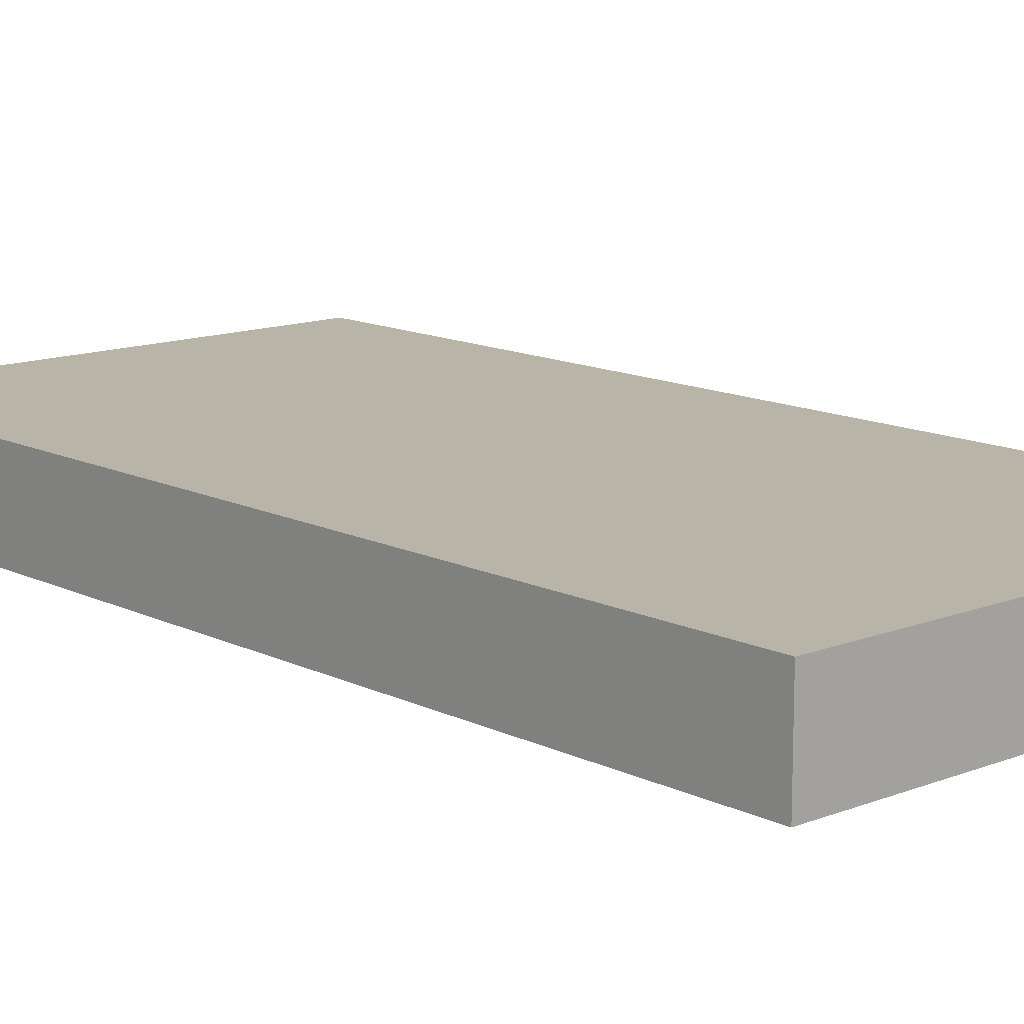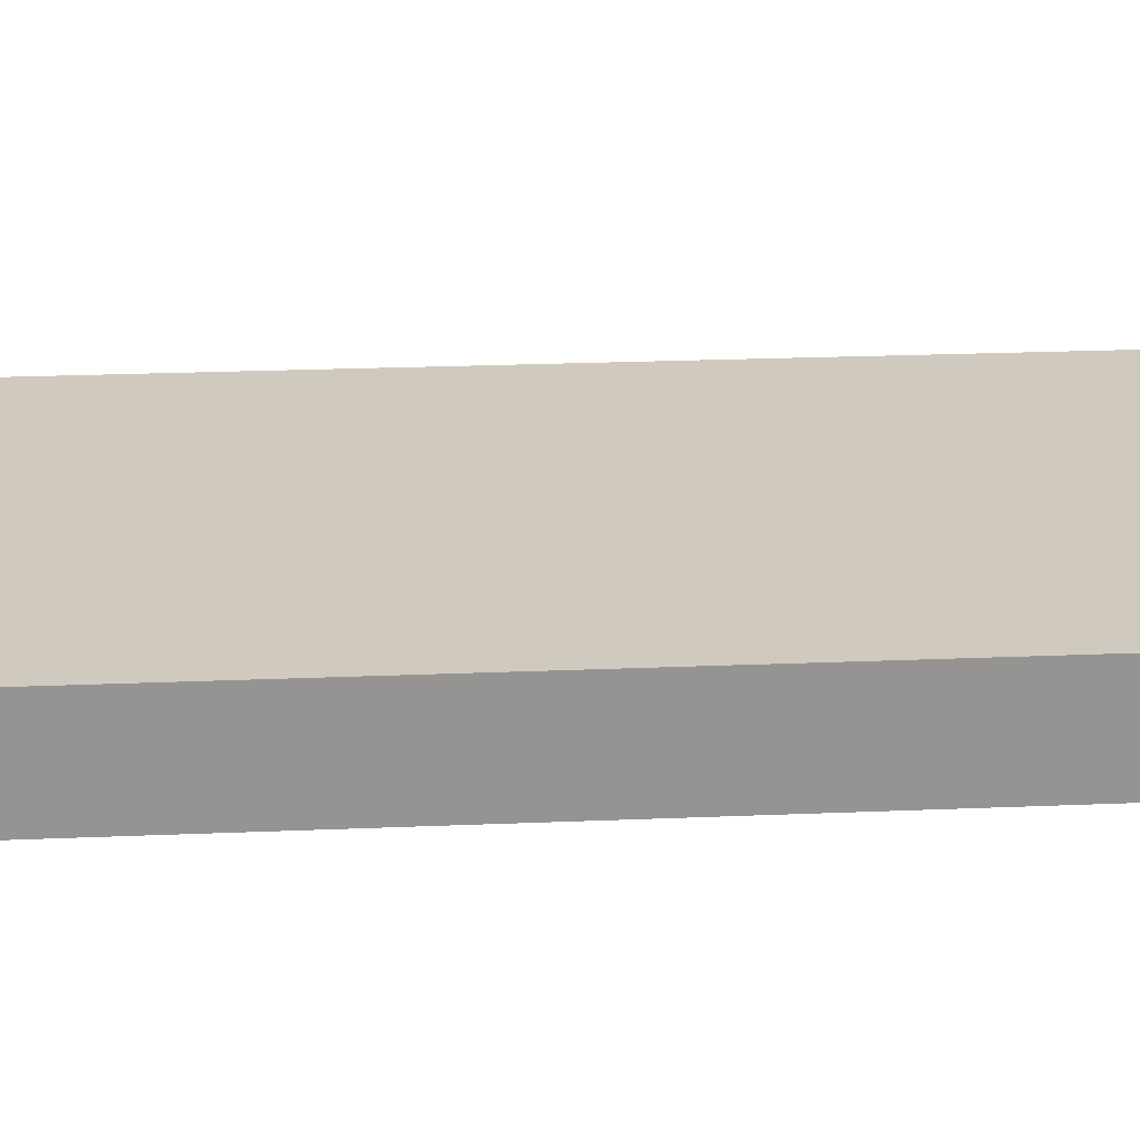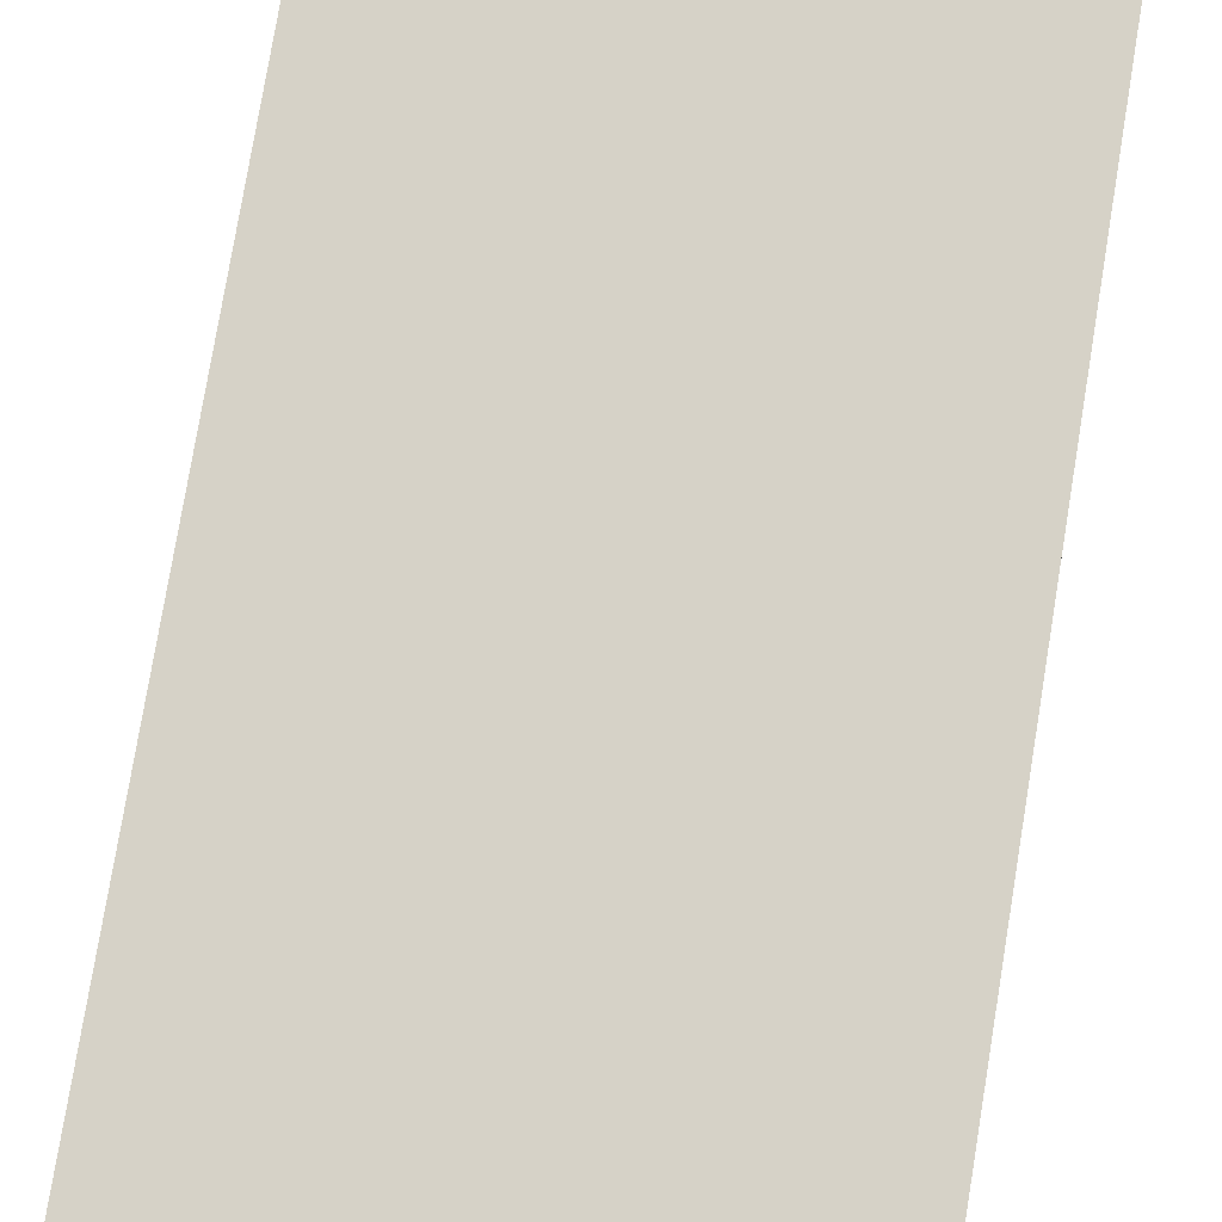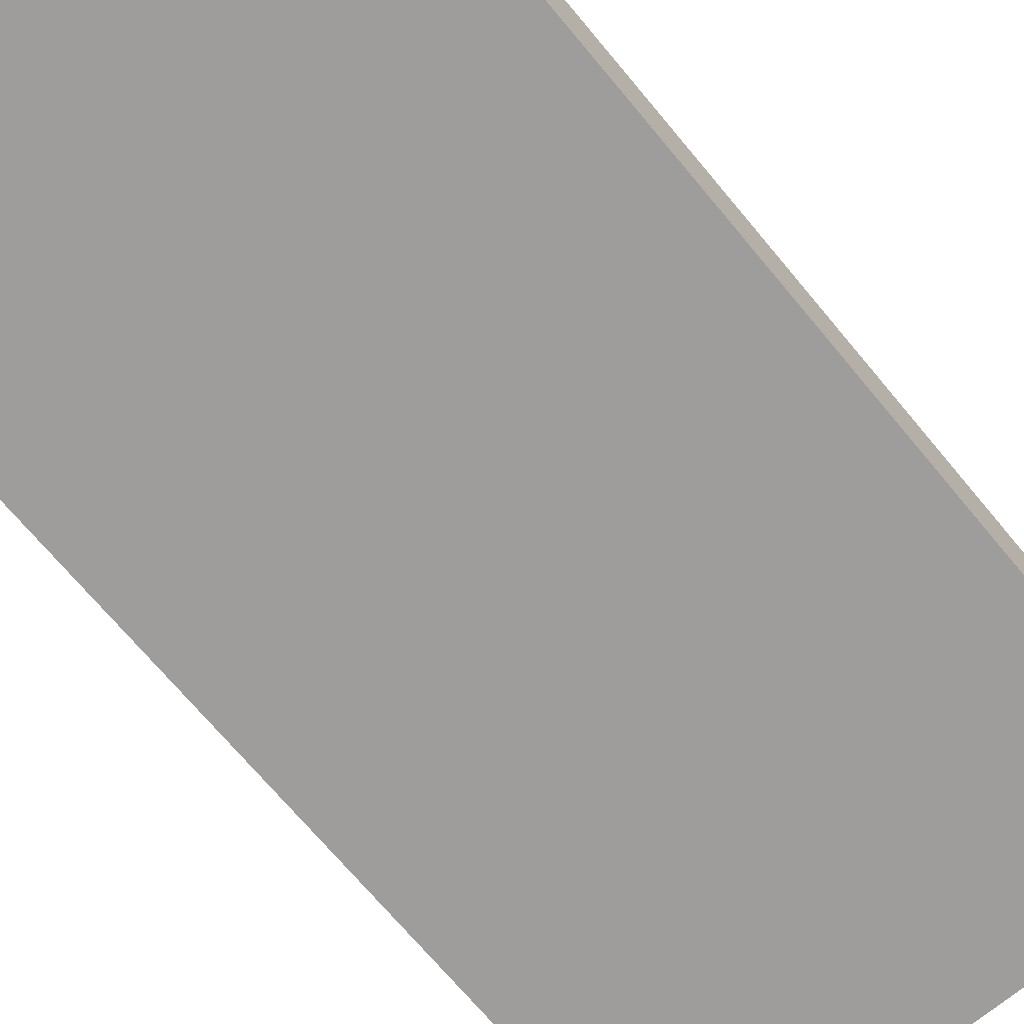
<metadata>
{"format":"obj","ext":"obj","renderer":"f3d","projection":"perspective","resolution":1024,"background":"white","views":[{"elev":13.0,"azim":138.1,"up":"+Z"},{"elev":23.1,"azim":-94.1,"up":"+Z"},{"elev":78.5,"azim":9.4,"up":"+Z"},{"elev":-70.4,"azim":39.8,"up":"+Z"}]}
</metadata>
<code>
o Untitled
v -0.766 -0.7111 0.15
v -0.766 -0.7111 -0.15
v -0.766 -0.6111 0.15
v -0.766 -0.6111 -0.15
v -0.766 -0.3111 0.15
v -0.766 -0.3111 -0.15
v -0.766 -0.1111 0.15
v -0.766 -0.1111 -0.15
v -0.766 -0.01111 0.15
v -0.766 -0.01111 -0.15
v -0.766 0.2889 0.15
v -0.766 0.2889 -0.15
v -0.766 0.3889 0.15
v -0.766 0.3889 -0.15
v -0.766 0.9889 0.15
v -0.766 0.9889 -0.15
v -0.766 1.289 0.15
v -0.766 1.289 -0.15
v -0.766 1.389 0.15
v -0.766 1.389 -0.15
v -0.766 1.489 0.15
v -0.766 1.489 -0.15
v -0.766 1.689 0.15
v -0.766 1.689 -0.15
v -0.766 1.889 0.15
v -0.766 1.889 -0.15
v -0.766 1.989 0.15
v -0.766 1.989 -0.15
v -0.766 2.289 0.15
v -0.766 2.289 -0.15
v -0.766 2.389 0.15
v -0.766 2.389 -0.15
v -0.766 2.489 0.15
v -0.766 2.489 -0.15
v 0.834 -0.7111 0.15
v 0.834 -0.7111 -0.15
v 0.834 -0.01111 0.15
v 0.834 -0.01111 -0.15
v 0.834 0.2889 0.15
v 0.834 0.2889 -0.15
v 0.834 0.3889 0.15
v 0.834 0.3889 -0.15
v 0.834 0.4889 0.15
v 0.834 0.4889 -0.15
v 0.834 0.7889 0.15
v 0.834 0.7889 -0.15
v 0.834 0.8889 0.15
v 0.834 0.8889 -0.15
v 0.834 0.9889 0.15
v 0.834 0.9889 -0.15
v 0.834 1.289 0.15
v 0.834 1.289 -0.15
v 0.834 1.389 0.15
v 0.834 1.389 -0.15
v 0.834 1.989 0.15
v 0.834 1.989 -0.15
v 0.834 2.289 0.15
v 0.834 2.289 -0.15
v 0.834 2.389 0.15
v 0.834 2.389 -0.15
v 0.834 2.489 0.15
v 0.834 2.489 -0.15
v -0.766 -0.7111 0.15
v -0.766 -0.6111 0.15
v -0.766 -0.3111 0.15
v -0.766 -0.1111 0.15
v -0.766 -0.01111 0.15
v -0.766 0.2889 0.15
v -0.766 0.3889 0.15
v -0.766 0.9889 0.15
v -0.766 1.289 0.15
v -0.766 1.389 0.15
v -0.766 1.489 0.15
v -0.766 1.689 0.15
v -0.766 1.889 0.15
v -0.766 1.989 0.15
v -0.766 2.289 0.15
v -0.766 2.389 0.15
v -0.766 2.489 0.15
v -0.666 -0.3111 0.15
v -0.666 -0.2111 0.15
v -0.666 0.4889 0.15
v -0.666 0.6889 0.15
v -0.666 0.8889 0.15
v -0.666 1.689 0.15
v -0.666 1.789 0.15
v -0.566 0.6889 0.15
v -0.566 0.7889 0.15
v -0.466 -0.01111 0.15
v -0.466 0.2889 0.15
v -0.466 0.3889 0.15
v -0.466 1.989 0.15
v -0.466 2.289 0.15
v -0.466 2.389 0.15
v -0.366 -0.01111 0.15
v -0.366 0.1889 0.15
v -0.366 0.3889 0.15
v -0.366 0.9889 0.15
v -0.366 1.289 0.15
v -0.366 1.389 0.15
v -0.366 1.989 0.15
v -0.366 2.189 0.15
v -0.366 2.389 0.15
v -0.266 0.1889 0.15
v -0.266 0.2889 0.15
v -0.266 0.9889 0.15
v -0.266 1.189 0.15
v -0.266 1.389 0.15
v -0.266 2.189 0.15
v -0.266 2.289 0.15
v -0.166 1.189 0.15
v -0.166 1.289 0.15
v -0.06601 -0.6111 0.15
v -0.06601 -0.2111 0.15
v -0.06601 -0.1111 0.15
v -0.06601 1.489 0.15
v -0.06601 1.789 0.15
v -0.06601 1.889 0.15
v 0.03399 -0.6111 0.15
v 0.03399 -0.3111 0.15
v 0.03399 -0.1111 0.15
v 0.03399 0.4889 0.15
v 0.03399 0.7889 0.15
v 0.03399 0.8889 0.15
v 0.03399 1.489 0.15
v 0.03399 1.689 0.15
v 0.03399 1.889 0.15
v 0.134 -0.3111 0.15
v 0.134 -0.2111 0.15
v 0.134 0.4889 0.15
v 0.134 0.6889 0.15
v 0.134 0.8889 0.15
v 0.134 1.689 0.15
v 0.134 1.789 0.15
v 0.234 0.6889 0.15
v 0.234 0.7889 0.15
v 0.334 -0.01111 0.15
v 0.334 0.2889 0.15
v 0.334 0.3889 0.15
v 0.334 1.989 0.15
v 0.334 2.289 0.15
v 0.334 2.389 0.15
v 0.434 -0.01111 0.15
v 0.434 0.1889 0.15
v 0.434 0.3889 0.15
v 0.434 0.9889 0.15
v 0.434 1.289 0.15
v 0.434 1.389 0.15
v 0.434 1.989 0.15
v 0.434 2.189 0.15
v 0.434 2.389 0.15
v 0.534 0.1889 0.15
v 0.534 0.2889 0.15
v 0.534 0.9889 0.15
v 0.534 1.189 0.15
v 0.534 1.389 0.15
v 0.534 2.189 0.15
v 0.534 2.289 0.15
v 0.634 1.189 0.15
v 0.634 1.289 0.15
v 0.734 -0.6111 0.15
v 0.734 -0.2111 0.15
v 0.734 -0.1111 0.15
v 0.734 1.489 0.15
v 0.734 1.789 0.15
v 0.734 1.889 0.15
v 0.834 -0.7111 0.15
v 0.834 -0.01111 0.15
v 0.834 0.2889 0.15
v 0.834 0.3889 0.15
v 0.834 0.4889 0.15
v 0.834 0.7889 0.15
v 0.834 0.8889 0.15
v 0.834 0.9889 0.15
v 0.834 1.289 0.15
v 0.834 1.389 0.15
v 0.834 1.989 0.15
v 0.834 2.289 0.15
v 0.834 2.389 0.15
v 0.834 2.489 0.15
v -0.766 -0.7111 -0.15
v -0.766 -0.6111 -0.15
v -0.766 -0.3111 -0.15
v -0.766 -0.1111 -0.15
v -0.766 -0.01111 -0.15
v -0.766 0.2889 -0.15
v -0.766 0.3889 -0.15
v -0.766 0.9889 -0.15
v -0.766 1.289 -0.15
v -0.766 1.389 -0.15
v -0.766 1.489 -0.15
v -0.766 1.689 -0.15
v -0.766 1.889 -0.15
v -0.766 1.989 -0.15
v -0.766 2.289 -0.15
v -0.766 2.389 -0.15
v -0.766 2.489 -0.15
v -0.666 -0.3111 -0.15
v -0.666 -0.2111 -0.15
v -0.666 0.4889 -0.15
v -0.666 0.6889 -0.15
v -0.666 0.8889 -0.15
v -0.666 1.689 -0.15
v -0.666 1.789 -0.15
v -0.566 0.6889 -0.15
v -0.566 0.7889 -0.15
v -0.466 -0.01111 -0.15
v -0.466 0.2889 -0.15
v -0.466 0.3889 -0.15
v -0.466 1.989 -0.15
v -0.466 2.289 -0.15
v -0.466 2.389 -0.15
v -0.366 -0.01111 -0.15
v -0.366 0.1889 -0.15
v -0.366 0.3889 -0.15
v -0.366 0.9889 -0.15
v -0.366 1.289 -0.15
v -0.366 1.389 -0.15
v -0.366 1.989 -0.15
v -0.366 2.189 -0.15
v -0.366 2.389 -0.15
v -0.266 0.1889 -0.15
v -0.266 0.2889 -0.15
v -0.266 0.9889 -0.15
v -0.266 1.189 -0.15
v -0.266 1.389 -0.15
v -0.266 2.189 -0.15
v -0.266 2.289 -0.15
v -0.166 1.189 -0.15
v -0.166 1.289 -0.15
v -0.06601 -0.6111 -0.15
v -0.06601 -0.2111 -0.15
v -0.06601 -0.1111 -0.15
v -0.06601 1.489 -0.15
v -0.06601 1.789 -0.15
v -0.06601 1.889 -0.15
v 0.03399 -0.6111 -0.15
v 0.03399 -0.3111 -0.15
v 0.03399 -0.1111 -0.15
v 0.03399 0.4889 -0.15
v 0.03399 0.7889 -0.15
v 0.03399 0.8889 -0.15
v 0.03399 1.489 -0.15
v 0.03399 1.689 -0.15
v 0.03399 1.889 -0.15
v 0.134 -0.3111 -0.15
v 0.134 -0.2111 -0.15
v 0.134 0.4889 -0.15
v 0.134 0.6889 -0.15
v 0.134 0.8889 -0.15
v 0.134 1.689 -0.15
v 0.134 1.789 -0.15
v 0.234 0.6889 -0.15
v 0.234 0.7889 -0.15
v 0.334 -0.01111 -0.15
v 0.334 0.2889 -0.15
v 0.334 0.3889 -0.15
v 0.334 1.989 -0.15
v 0.334 2.289 -0.15
v 0.334 2.389 -0.15
v 0.434 -0.01111 -0.15
v 0.434 0.1889 -0.15
v 0.434 0.3889 -0.15
v 0.434 0.9889 -0.15
v 0.434 1.289 -0.15
v 0.434 1.389 -0.15
v 0.434 1.989 -0.15
v 0.434 2.189 -0.15
v 0.434 2.389 -0.15
v 0.534 0.1889 -0.15
v 0.534 0.2889 -0.15
v 0.534 0.9889 -0.15
v 0.534 1.189 -0.15
v 0.534 1.389 -0.15
v 0.534 2.189 -0.15
v 0.534 2.289 -0.15
v 0.634 1.189 -0.15
v 0.634 1.289 -0.15
v 0.734 -0.6111 -0.15
v 0.734 -0.2111 -0.15
v 0.734 -0.1111 -0.15
v 0.734 1.489 -0.15
v 0.734 1.789 -0.15
v 0.734 1.889 -0.15
v 0.834 -0.7111 -0.15
v 0.834 -0.01111 -0.15
v 0.834 0.2889 -0.15
v 0.834 0.3889 -0.15
v 0.834 0.4889 -0.15
v 0.834 0.7889 -0.15
v 0.834 0.8889 -0.15
v 0.834 0.9889 -0.15
v 0.834 1.289 -0.15
v 0.834 1.389 -0.15
v 0.834 1.989 -0.15
v 0.834 2.289 -0.15
v 0.834 2.389 -0.15
v 0.834 2.489 -0.15
v -0.766 -0.7111 0.15
v 0.834 -0.7111 0.15
v -0.766 -0.7111 -0.15
v 0.834 -0.7111 -0.15
v -0.766 2.489 0.15
v 0.834 2.489 0.15
v -0.766 2.489 -0.15
v 0.834 2.489 -0.15
f 3 2 1
f 4 2 3
f 5 4 3
f 6 4 5
f 7 6 5
f 8 6 7
f 9 8 7
f 10 8 9
f 11 10 9
f 12 10 11
f 13 12 11
f 14 12 13
f 15 14 13
f 16 14 15
f 17 16 15
f 18 16 17
f 19 18 17
f 20 18 19
f 21 20 19
f 22 20 21
f 23 22 21
f 24 22 23
f 25 24 23
f 26 24 25
f 27 26 25
f 28 26 27
f 29 28 27
f 30 28 29
f 31 30 29
f 32 30 31
f 33 32 31
f 34 32 33
f 35 36 37
f 37 36 38
f 37 38 39
f 39 38 40
f 39 40 41
f 41 40 42
f 41 42 43
f 43 42 44
f 43 44 45
f 45 44 46
f 45 46 47
f 47 46 48
f 47 48 49
f 49 48 50
f 49 50 51
f 51 50 52
f 51 52 53
f 53 52 54
f 53 54 55
f 55 54 56
f 55 56 57
f 57 56 58
f 57 58 59
f 59 58 60
f 59 60 61
f 61 60 62
f 80 65 64
f 80 66 65
f 81 66 80
f 82 70 69
f 83 70 82
f 84 70 83
f 85 74 73
f 85 75 74
f 86 75 85
f 87 84 83
f 87 83 82
f 88 84 87
f 89 67 66
f 89 68 67
f 90 69 68
f 90 68 89
f 91 82 69
f 91 69 90
f 92 76 75
f 92 77 76
f 93 78 77
f 93 77 92
f 94 79 78
f 94 78 93
f 95 89 66
f 95 91 90
f 95 90 89
f 96 91 95
f 97 82 91
f 97 91 96
f 98 71 70
f 98 70 84
f 99 72 71
f 99 71 98
f 100 73 72
f 100 72 99
f 101 93 92
f 101 92 75
f 101 94 93
f 102 94 101
f 103 79 94
f 103 94 102
f 104 97 96
f 104 96 95
f 105 97 104
f 106 100 99
f 106 98 84
f 106 99 98
f 107 100 106
f 108 73 100
f 108 100 107
f 109 102 101
f 109 103 102
f 110 103 109
f 111 107 106
f 111 108 107
f 112 108 111
f 113 64 63
f 113 80 64
f 113 81 80
f 114 66 81
f 114 81 113
f 115 95 66
f 115 66 114
f 116 73 108
f 116 86 85
f 116 85 73
f 117 75 86
f 117 86 116
f 118 101 75
f 118 75 117
f 119 113 63
f 119 114 113
f 119 115 114
f 120 115 119
f 121 95 115
f 121 115 120
f 122 88 87
f 122 82 97
f 122 87 82
f 123 84 88
f 123 88 122
f 124 106 84
f 124 84 123
f 125 116 108
f 125 118 117
f 125 117 116
f 126 118 125
f 127 101 118
f 127 118 126
f 128 120 119
f 128 121 120
f 129 121 128
f 130 122 97
f 130 124 123
f 130 123 122
f 131 124 130
f 132 106 124
f 132 124 131
f 133 126 125
f 133 127 126
f 134 127 133
f 135 132 131
f 135 131 130
f 136 132 135
f 137 95 121
f 137 105 104
f 137 104 95
f 138 97 105
f 138 105 137
f 139 130 97
f 139 97 138
f 140 101 127
f 140 110 109
f 140 109 101
f 141 103 110
f 141 110 140
f 142 79 103
f 142 103 141
f 143 137 121
f 143 139 138
f 143 138 137
f 144 139 143
f 145 130 139
f 145 139 144
f 146 106 132
f 146 112 111
f 146 111 106
f 147 108 112
f 147 112 146
f 148 125 108
f 148 108 147
f 149 140 127
f 149 141 140
f 149 142 141
f 150 142 149
f 151 79 142
f 151 142 150
f 152 144 143
f 152 145 144
f 153 145 152
f 154 146 132
f 154 148 147
f 154 147 146
f 155 148 154
f 156 125 148
f 156 148 155
f 157 150 149
f 157 151 150
f 158 151 157
f 159 155 154
f 159 156 155
f 160 156 159
f 161 129 128
f 161 119 63
f 161 128 119
f 162 121 129
f 162 129 161
f 163 143 121
f 163 121 162
f 164 125 156
f 164 134 133
f 164 133 125
f 165 127 134
f 165 134 164
f 166 149 127
f 166 127 165
f 167 161 63
f 167 163 162
f 167 162 161
f 168 143 163
f 168 163 167
f 168 153 152
f 168 152 143
f 169 145 153
f 169 153 168
f 170 130 145
f 170 145 169
f 171 136 135
f 171 130 170
f 171 135 130
f 172 132 136
f 172 136 171
f 173 154 132
f 173 132 172
f 174 159 154
f 174 154 173
f 174 160 159
f 175 156 160
f 175 160 174
f 176 164 156
f 176 156 175
f 176 165 164
f 176 166 165
f 177 149 166
f 177 166 176
f 177 158 157
f 177 157 149
f 178 151 158
f 178 158 177
f 179 79 151
f 179 151 178
f 180 79 179
f 182 183 198
f 183 184 198
f 198 184 199
f 187 188 200
f 200 188 201
f 201 188 202
f 191 192 203
f 192 193 203
f 203 193 204
f 201 202 205
f 200 201 205
f 205 202 206
f 184 185 207
f 185 186 207
f 186 187 208
f 207 186 208
f 187 200 209
f 208 187 209
f 193 194 210
f 194 195 210
f 195 196 211
f 210 195 211
f 196 197 212
f 211 196 212
f 184 207 213
f 208 209 213
f 207 208 213
f 213 209 214
f 209 200 215
f 214 209 215
f 188 189 216
f 202 188 216
f 189 190 217
f 216 189 217
f 190 191 218
f 217 190 218
f 210 211 219
f 193 210 219
f 211 212 219
f 219 212 220
f 212 197 221
f 220 212 221
f 214 215 222
f 213 214 222
f 222 215 223
f 217 218 224
f 202 216 224
f 216 217 224
f 224 218 225
f 218 191 226
f 225 218 226
f 219 220 227
f 220 221 227
f 227 221 228
f 224 225 229
f 225 226 229
f 229 226 230
f 181 182 231
f 182 198 231
f 198 199 231
f 199 184 232
f 231 199 232
f 184 213 233
f 232 184 233
f 226 191 234
f 203 204 234
f 191 203 234
f 204 193 235
f 234 204 235
f 193 219 236
f 235 193 236
f 181 231 237
f 231 232 237
f 232 233 237
f 237 233 238
f 233 213 239
f 238 233 239
f 205 206 240
f 215 200 240
f 200 205 240
f 206 202 241
f 240 206 241
f 202 224 242
f 241 202 242
f 226 234 243
f 235 236 243
f 234 235 243
f 243 236 244
f 236 219 245
f 244 236 245
f 237 238 246
f 238 239 246
f 246 239 247
f 215 240 248
f 241 242 248
f 240 241 248
f 248 242 249
f 242 224 250
f 249 242 250
f 243 244 251
f 244 245 251
f 251 245 252
f 249 250 253
f 248 249 253
f 253 250 254
f 239 213 255
f 222 223 255
f 213 222 255
f 223 215 256
f 255 223 256
f 215 248 257
f 256 215 257
f 245 219 258
f 227 228 258
f 219 227 258
f 228 221 259
f 258 228 259
f 221 197 260
f 259 221 260
f 239 255 261
f 256 257 261
f 255 256 261
f 261 257 262
f 257 248 263
f 262 257 263
f 250 224 264
f 229 230 264
f 224 229 264
f 230 226 265
f 264 230 265
f 226 243 266
f 265 226 266
f 245 258 267
f 258 259 267
f 259 260 267
f 267 260 268
f 260 197 269
f 268 260 269
f 261 262 270
f 262 263 270
f 270 263 271
f 250 264 272
f 265 266 272
f 264 265 272
f 272 266 273
f 266 243 274
f 273 266 274
f 267 268 275
f 268 269 275
f 275 269 276
f 272 273 277
f 273 274 277
f 277 274 278
f 246 247 279
f 181 237 279
f 237 246 279
f 247 239 280
f 279 247 280
f 239 261 281
f 280 239 281
f 274 243 282
f 251 252 282
f 243 251 282
f 252 245 283
f 282 252 283
f 245 267 284
f 283 245 284
f 181 279 285
f 280 281 285
f 279 280 285
f 281 261 286
f 285 281 286
f 270 271 286
f 261 270 286
f 271 263 287
f 286 271 287
f 263 248 288
f 287 263 288
f 253 254 289
f 288 248 289
f 248 253 289
f 254 250 290
f 289 254 290
f 250 272 291
f 290 250 291
f 272 277 292
f 291 272 292
f 277 278 292
f 278 274 293
f 292 278 293
f 274 282 294
f 293 274 294
f 282 283 294
f 283 284 294
f 284 267 295
f 294 284 295
f 275 276 295
f 267 275 295
f 276 269 296
f 295 276 296
f 269 197 297
f 296 269 297
f 297 197 298
f 301 300 299
f 302 300 301
f 303 304 305
f 305 304 306

</code>
